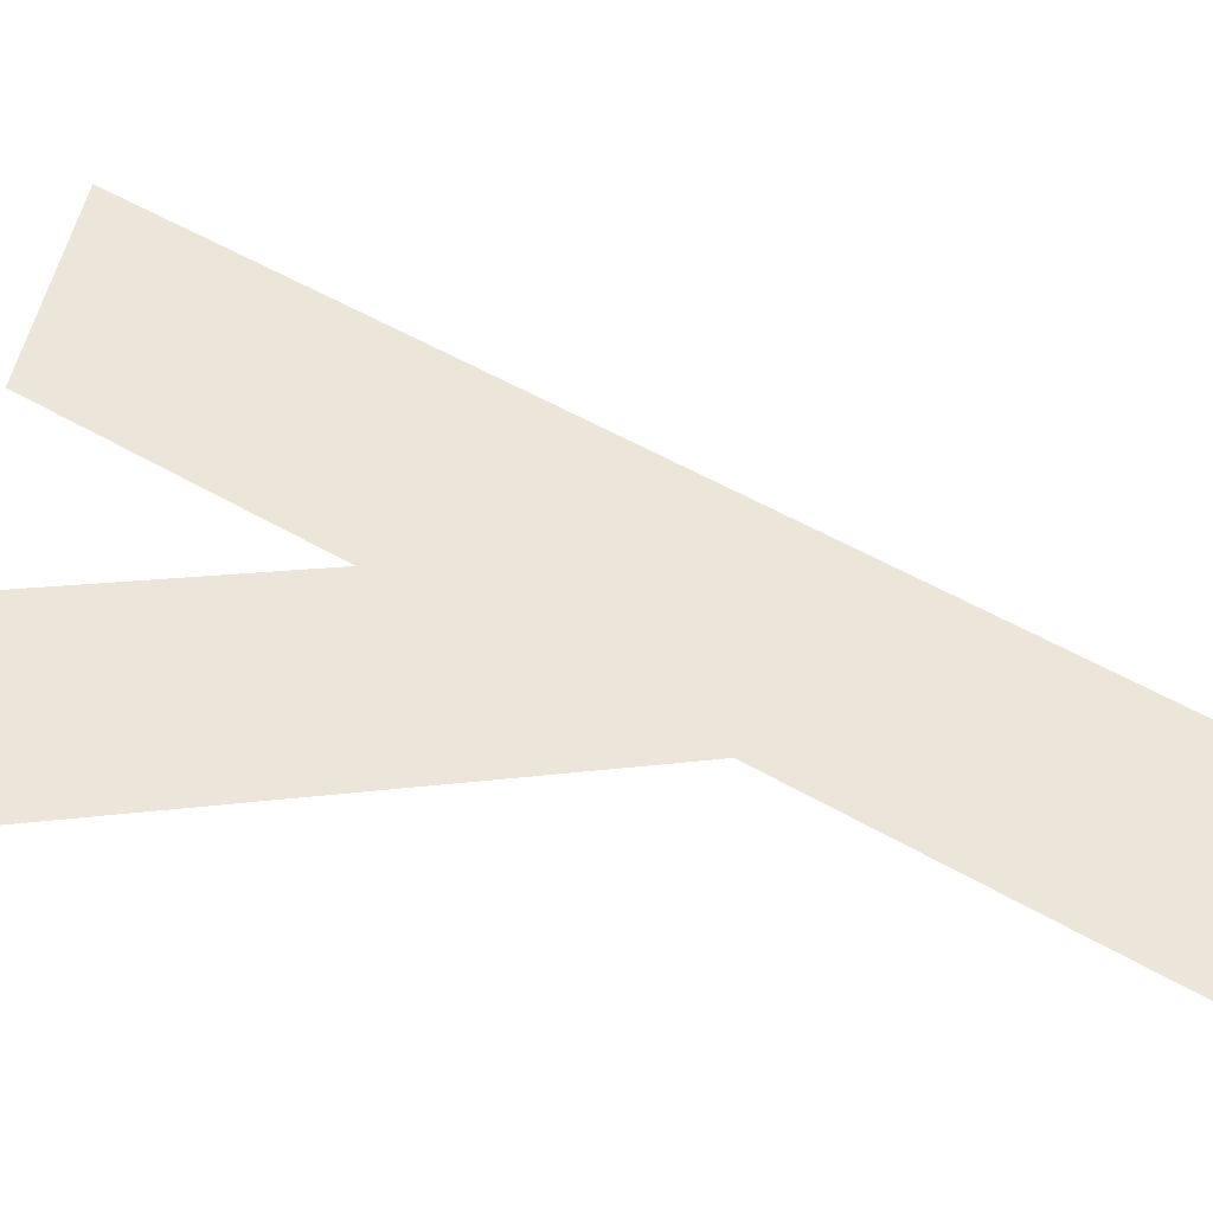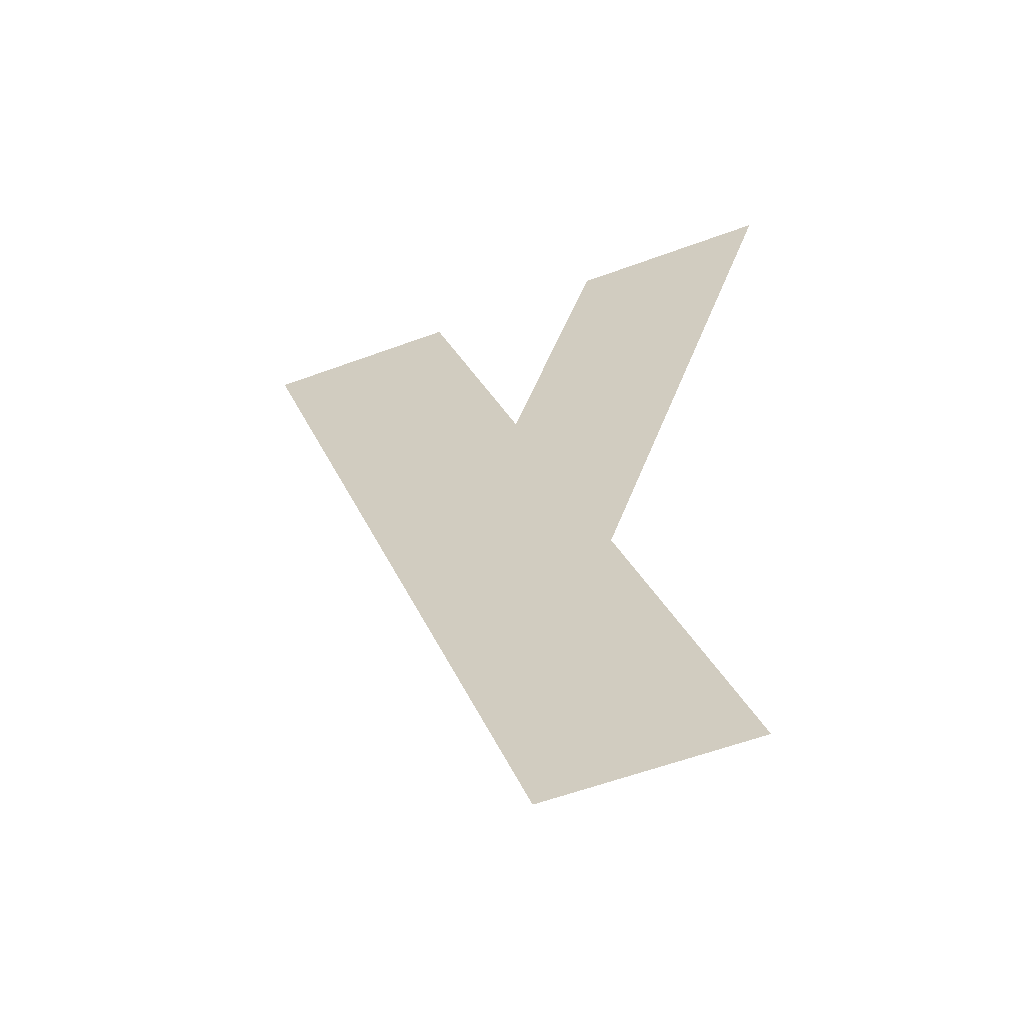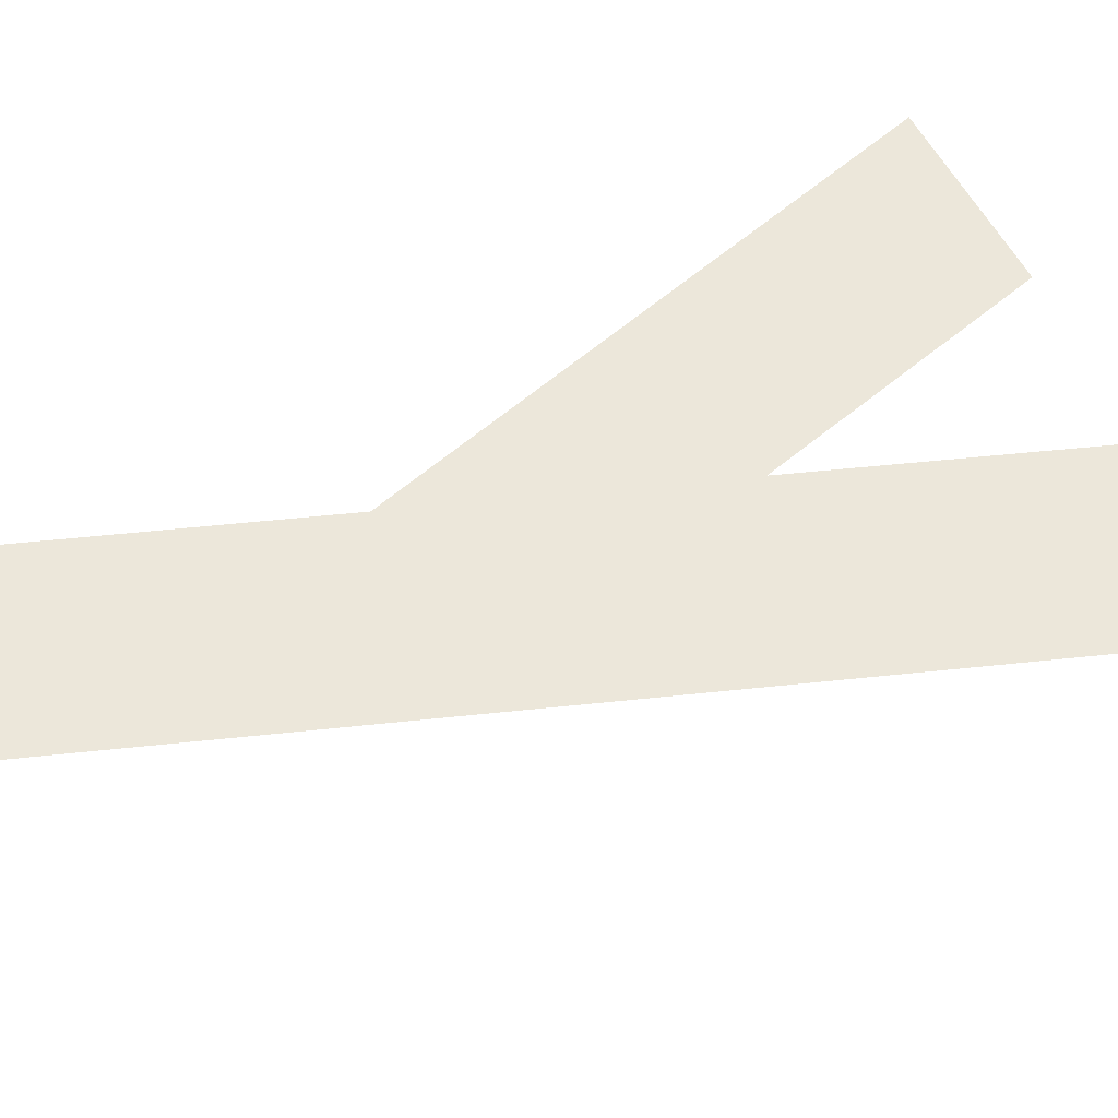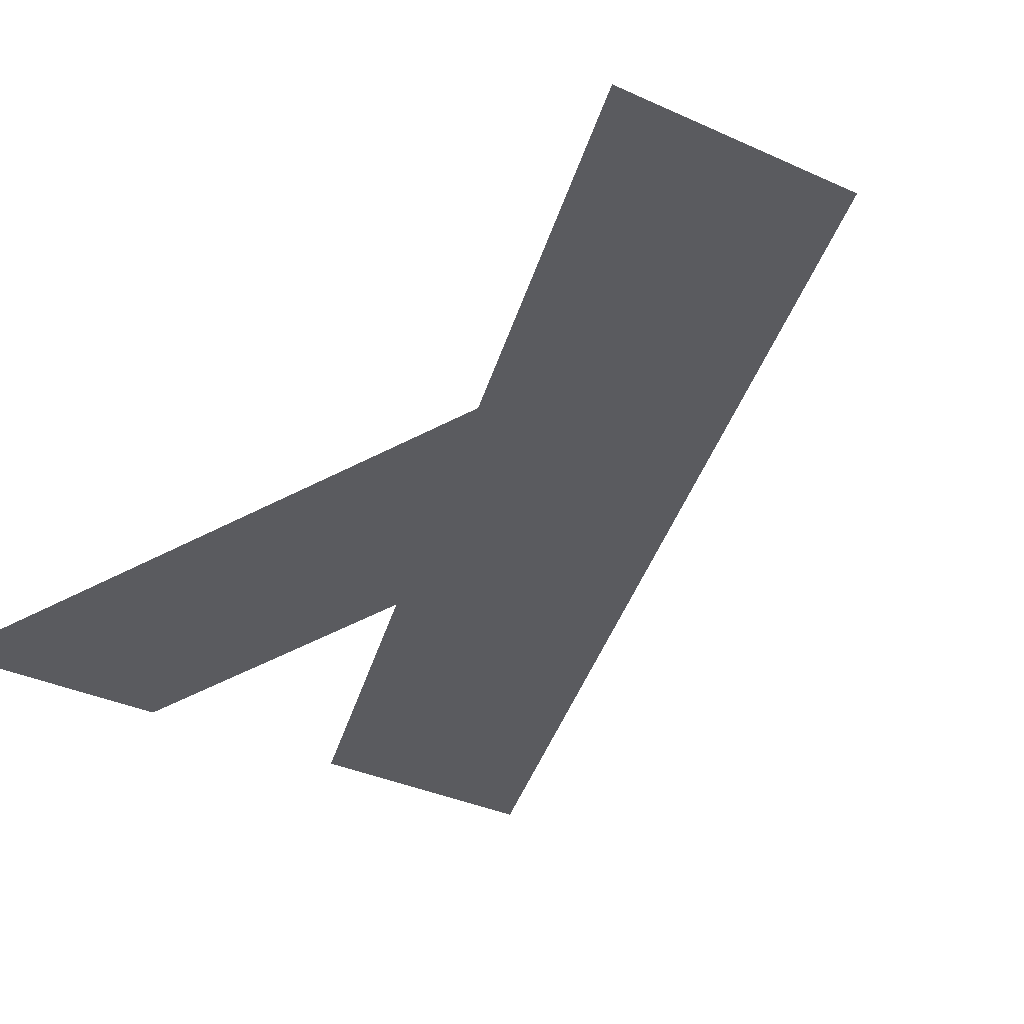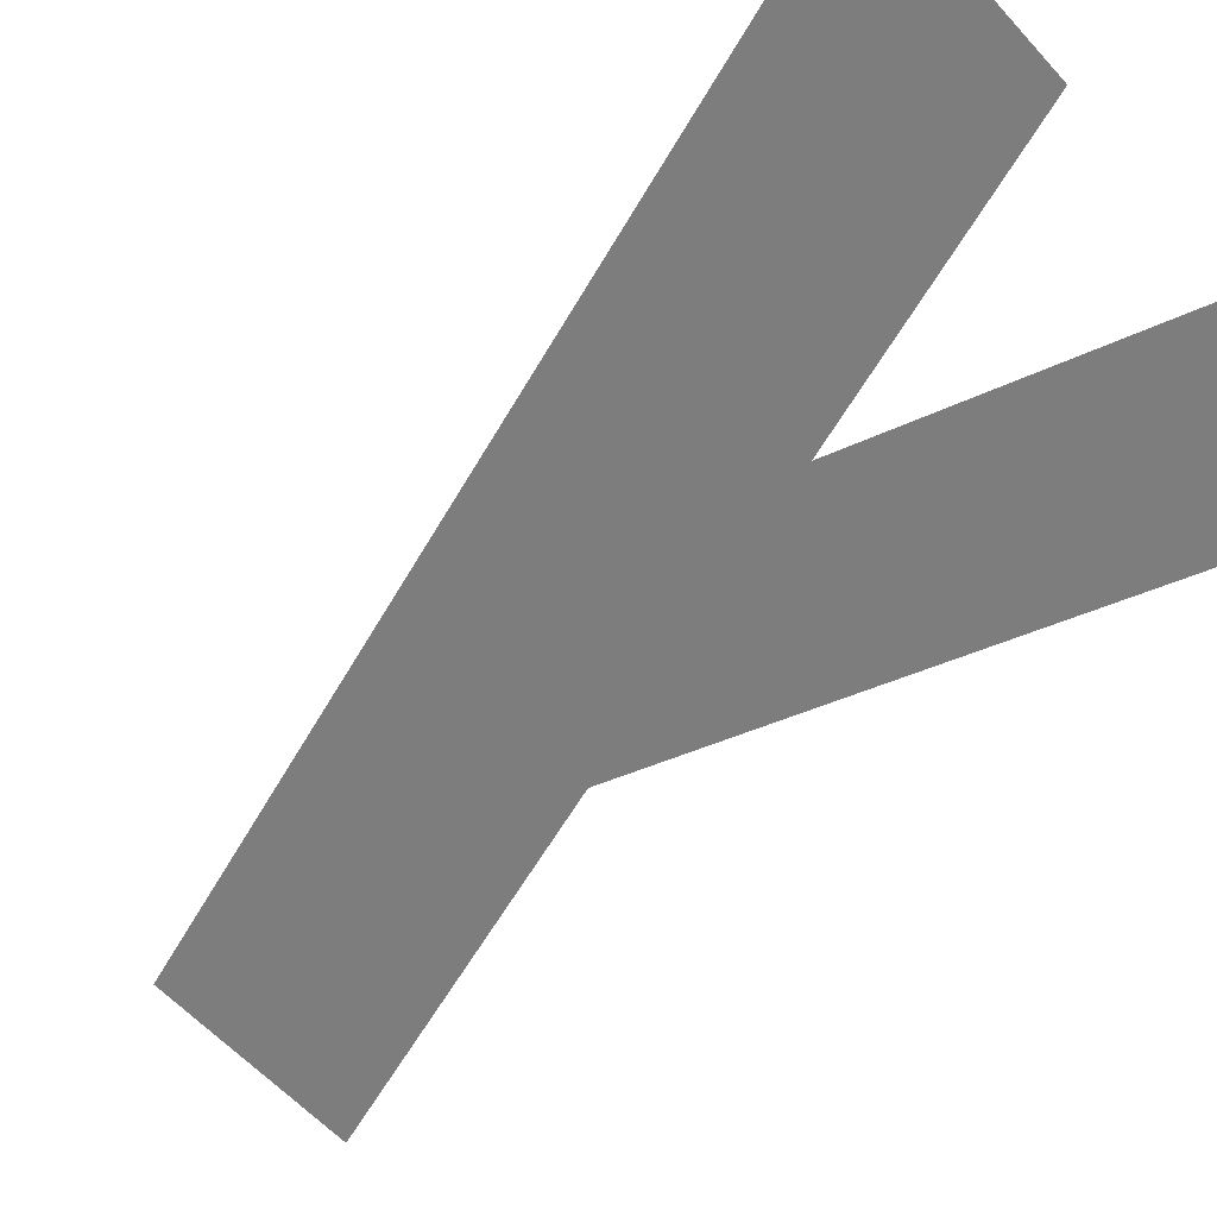
<metadata>
{"format":"obj","ext":"obj","renderer":"f3d","projection":"perspective","resolution":1024,"background":"white","views":[{"elev":55.1,"azim":-77.4,"up":"+Z"},{"elev":-58.3,"azim":-159.1,"up":"+Y"},{"elev":53.0,"azim":64.8,"up":"+Z"},{"elev":-32.9,"azim":-32.7,"up":"+Z"},{"elev":-59.1,"azim":131.7,"up":"+Z"}]}
</metadata>
<code>
v  -0.3771 -0.4081 -0
v  -0.8263 -1.736 -0
v  -0.0672 -1.736 -0
v  1.105 1.736 -0
v  0.3484 1.736 -0
v  -0.0168 0.6602 -0
v  -0.3531 1.736 -0
v  -1.105 1.736 -0
o Y
g Y
f 1 2 3
f 1 3 4
f 4 5 6
f 1 4 6
f 1 6 7
f 1 7 8

</code>
